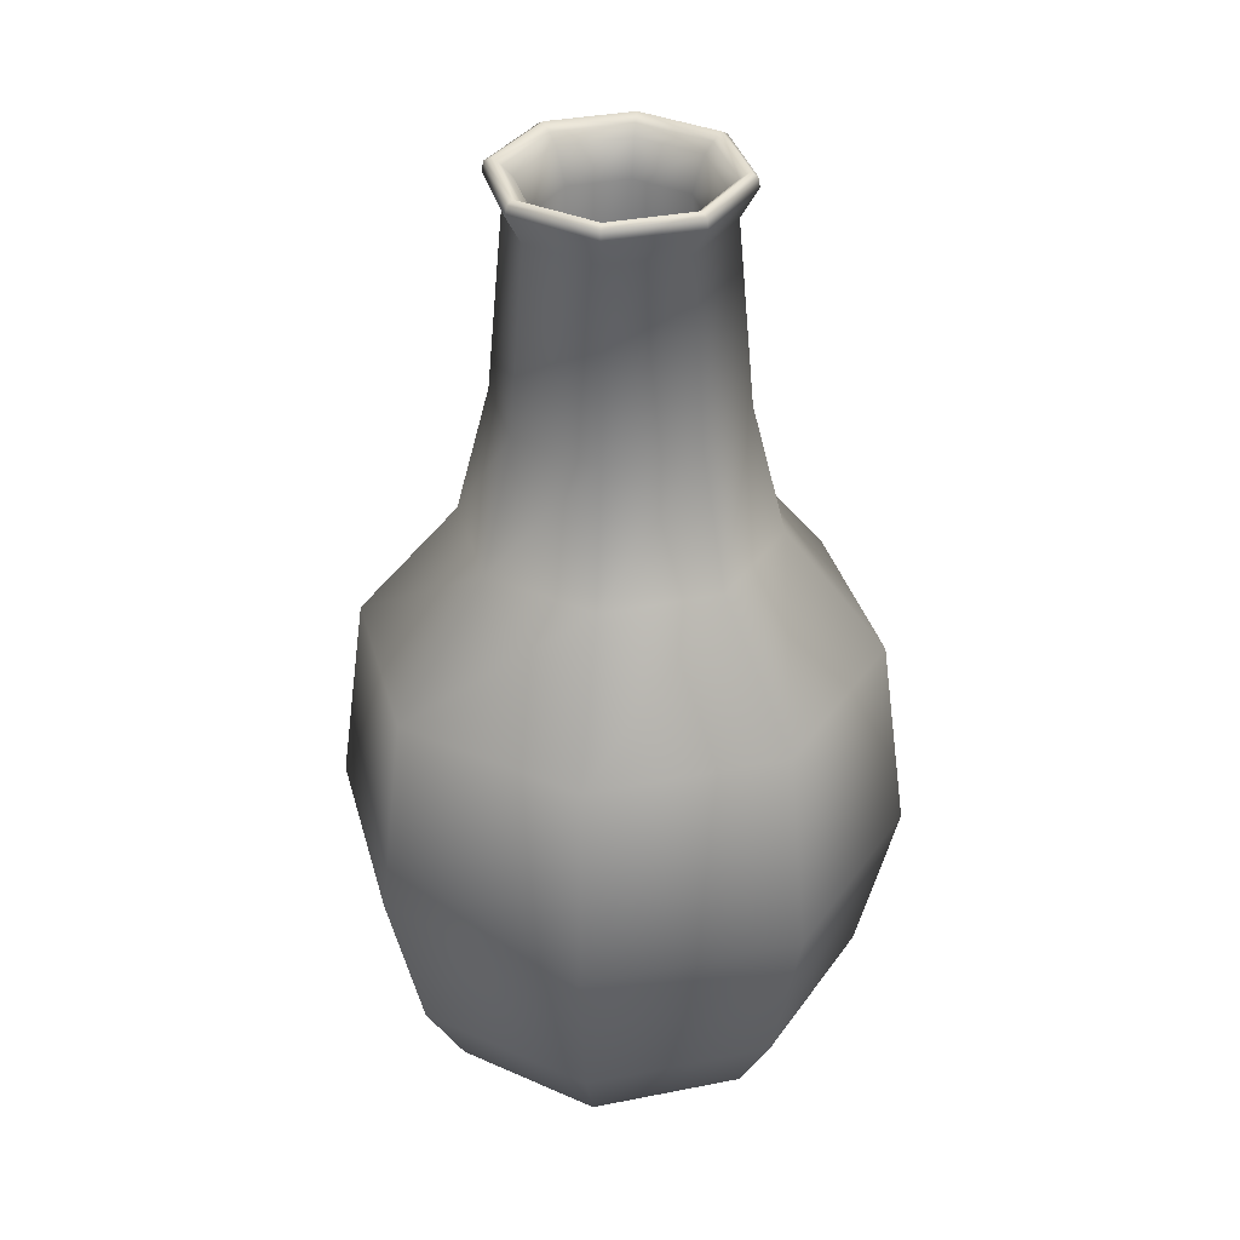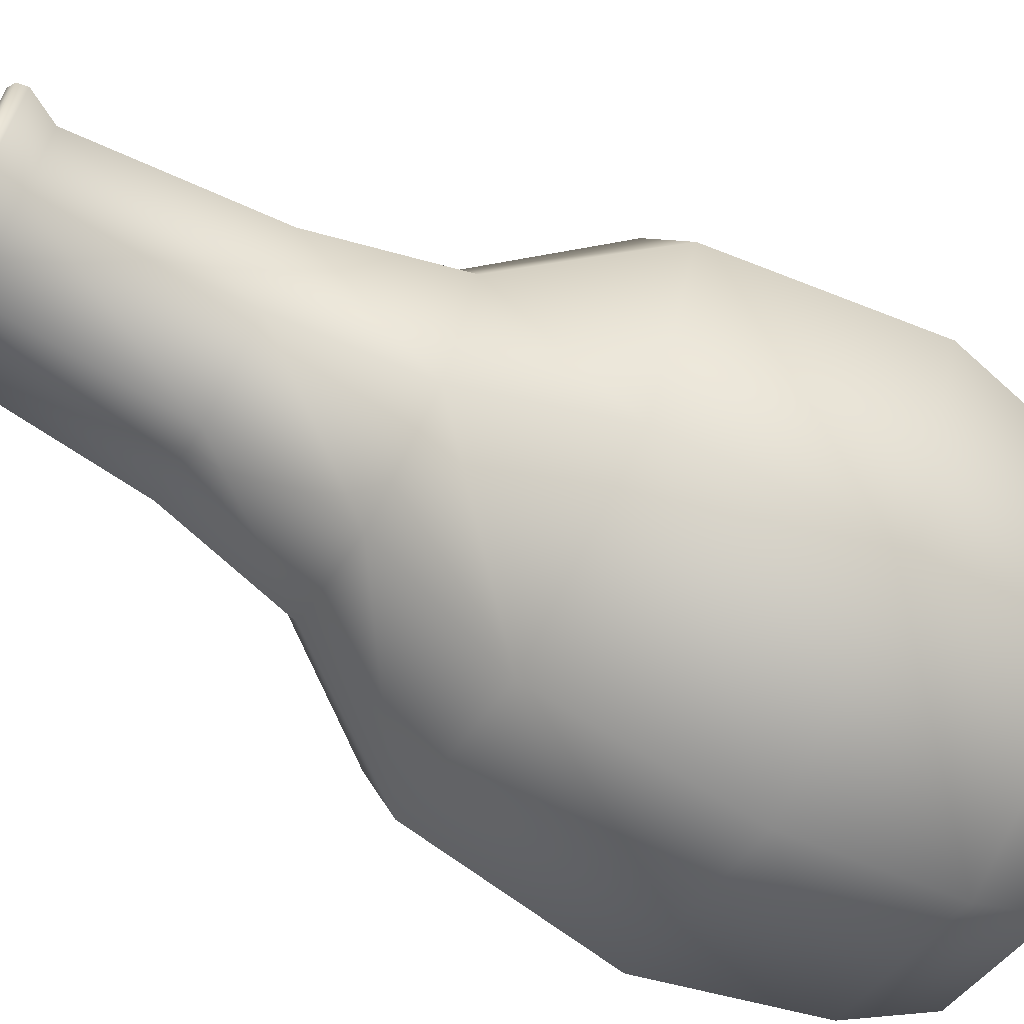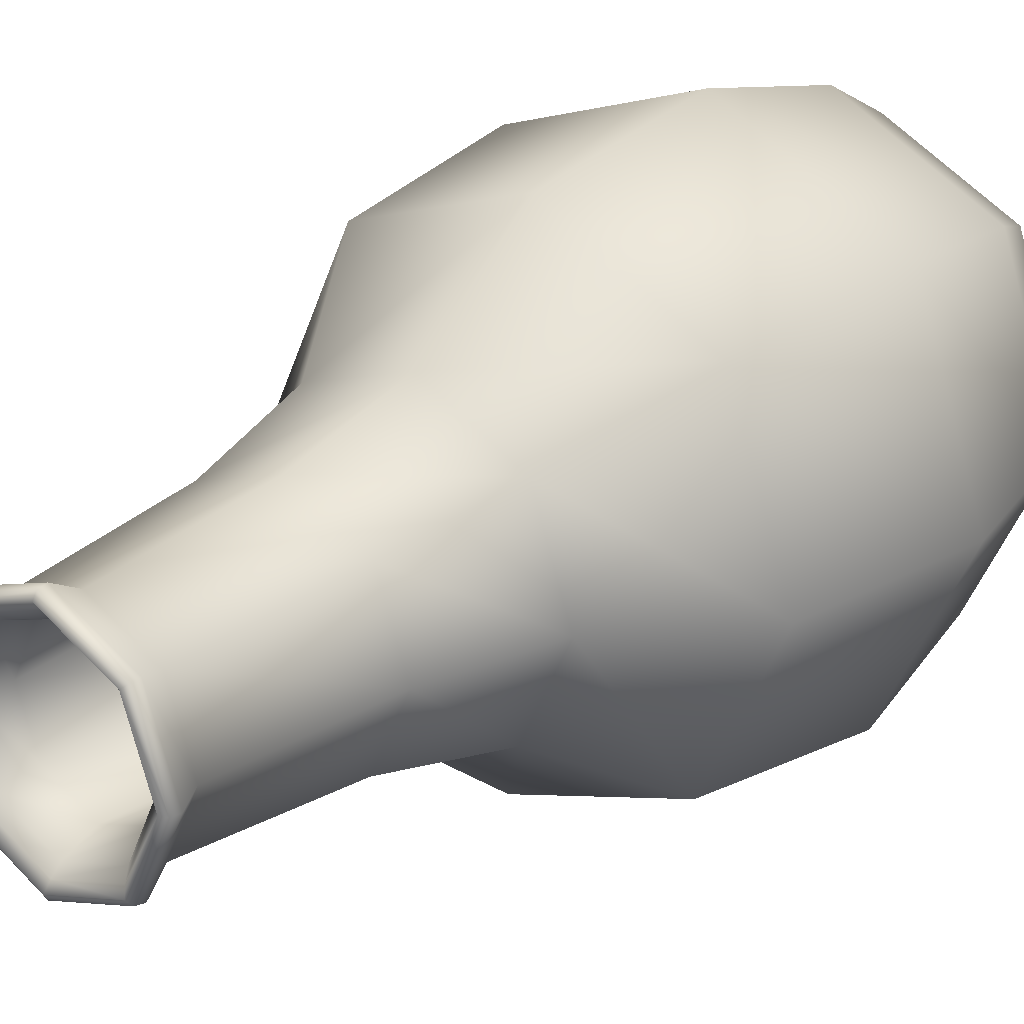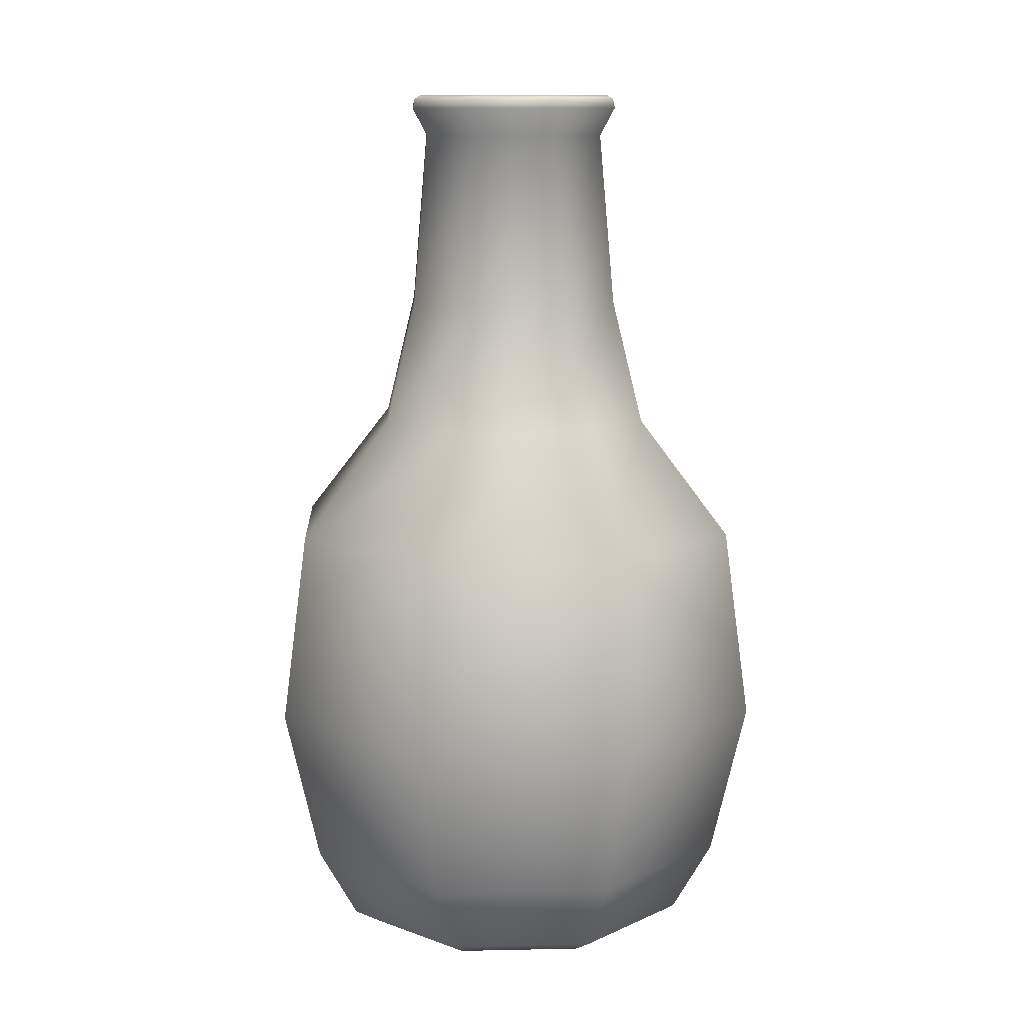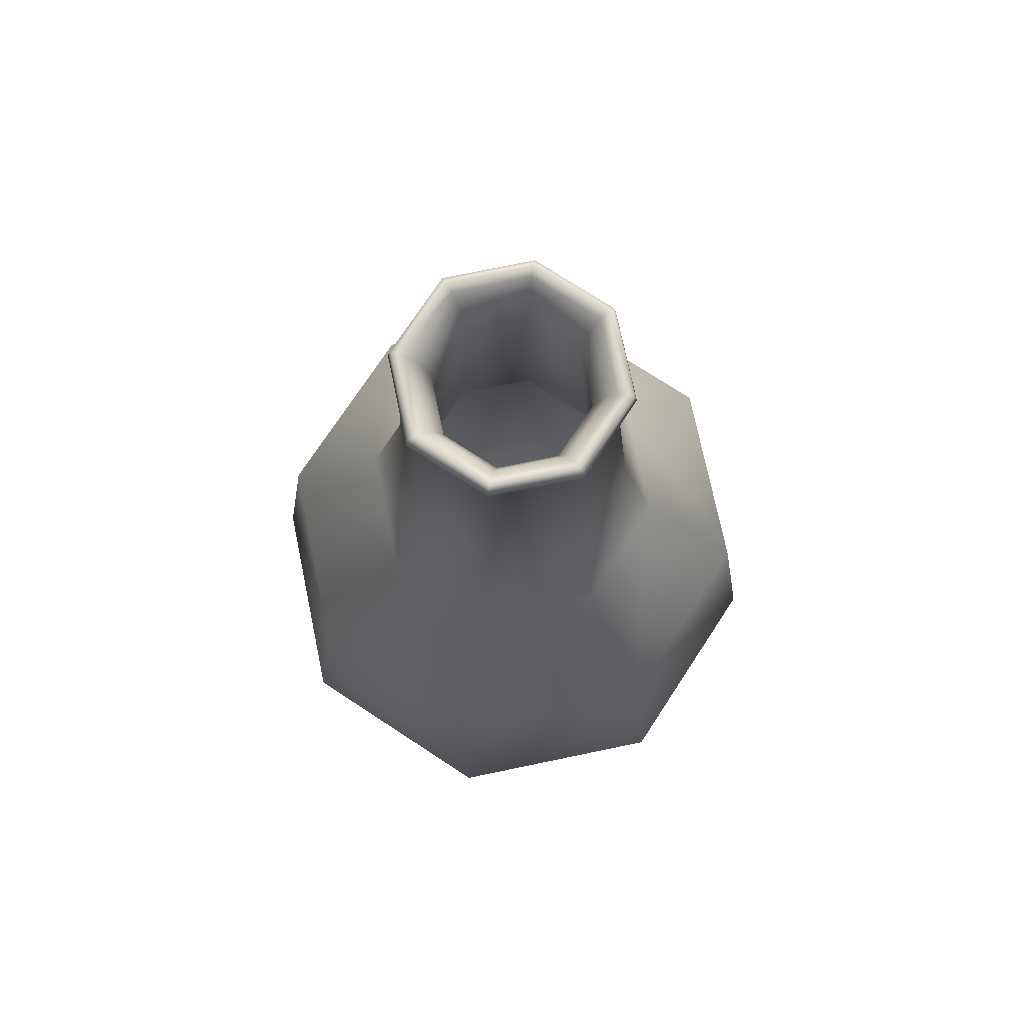
<metadata>
{"format":"obj","ext":"obj","renderer":"f3d","projection":"perspective","resolution":1024,"background":"white","views":[{"elev":35.3,"azim":140.1,"up":"+Y"},{"elev":-66.8,"azim":-119.4,"up":"+Z"},{"elev":25.6,"azim":-139.5,"up":"+Z"},{"elev":11.0,"azim":16.9,"up":"+Y"},{"elev":74.0,"azim":-126.9,"up":"+Y"}]}
</metadata>
<code>
o mug_3.003_Cube.006
v -0.06458 0.3864 -0.002988
v -0.04777 0.3864 0.04355
v -0.04102 0.4852 0.0374
v -0.05545 0.4852 -0.002567
v -0.002977 0.3864 0.06457
v -0.002555 0.4852 0.05545
v 0.04356 0.3864 0.04777
v 0.03741 0.4852 0.04102
v 0.06459 0.3864 0.002974
v 0.05546 0.4852 0.002553
v 0.04778 0.3864 -0.04356
v 0.04103 0.4852 -0.03741
v 0.002986 0.3864 -0.06459
v 0.002565 0.4852 -0.05547
v -0.04355 0.3864 -0.04778
v -0.0374 0.4852 -0.04103
v -0.08274 0.3156 -0.003827
v -0.0612 0.3156 0.0558
v -0.003815 0.3156 0.08274
v 0.05581 0.3156 0.0612
v 0.08275 0.3156 0.003812
v 0.06121 0.3156 -0.05581
v 0.003824 0.3156 -0.08275
v -0.0558 0.3156 -0.06122
v -0.1365 0.249 -0.00631
v -0.101 0.249 0.09208
v -0.006298 0.249 0.1365
v 0.09209 0.249 0.101
v 0.1365 0.249 0.006296
v 0.101 0.249 -0.0921
v 0.006307 0.249 -0.1365
v -0.09209 0.249 -0.101
v -0.1515 0.1402 -0.007002
v -0.1121 0.1402 0.1022
v -0.00699 0.1402 0.1515
v 0.1022 0.1402 0.1121
v 0.1515 0.1402 0.006988
v 0.1121 0.1402 -0.1022
v 0.006999 0.1402 -0.1515
v -0.1022 0.1402 -0.1121
v -0.1307 0.05068 -0.006042
v -0.09671 0.05068 0.08817
v -0.006031 0.05068 0.1307
v 0.08818 0.05068 0.09671
v 0.1307 0.05068 0.006028
v 0.09672 0.05068 -0.08819
v 0.00604 0.05068 -0.1307
v -0.08818 0.05068 -0.09672
v -0.1074 0.008891 -0.004964
v -0.07943 0.008891 0.07242
v -0.004952 0.008891 0.1074
v 0.07243 0.008891 0.07943
v 0.1074 0.008891 0.00495
v 0.07944 0.008891 -0.07243
v 0.004962 0.008891 -0.1074
v -0.07242 0.008891 -0.07944
v -0.04758 0.5011 0.04338
v -0.06432 0.5011 -0.002976
v -0.002965 0.5011 0.06432
v 0.04339 0.5011 0.04757
v 0.06433 0.5011 0.002962
v 0.04759 0.5011 -0.04339
v 0.002974 0.5011 -0.06433
v -0.04338 0.5011 -0.04759
v -0.04979 0.4997 -0.002306
v -0.03683 0.4997 0.03358
v -0.03146 0.4814 0.02868
v -0.04254 0.4814 -0.001971
v -0.002294 0.4997 0.04979
v -0.001959 0.4814 0.04253
v 0.03359 0.4997 0.03683
v 0.0287 0.4814 0.03146
v 0.0498 0.4997 0.002292
v 0.04254 0.4814 0.001957
v 0.03684 0.4997 -0.03359
v 0.03147 0.4814 -0.0287
v 0.002303 0.4997 -0.04981
v 0.001968 0.4814 -0.04255
v -0.03358 0.4997 -0.03685
v -0.02869 0.4814 -0.03148
v -0.038 0.3562 0.03465
v -0.05137 0.3562 -0.002379
v -0.002367 0.3562 0.05137
v 0.03466 0.3562 0.038
v 0.05138 0.3562 0.002365
v 0.03801 0.3562 -0.03466
v 0.002376 0.3562 -0.05139
v -0.03465 0.3562 -0.03801
v -0.0873 0.2238 0.07959
v -0.118 0.2238 -0.005455
v -0.005443 0.2238 0.118
v 0.0796 0.2238 0.08729
v 0.118 0.2238 0.005441
v 0.08731 0.2238 -0.0796
v 0.005452 0.2238 -0.118
v -0.07959 0.2238 -0.08731
v -0.08678 0.05304 0.07912
v -0.1173 0.05304 -0.005423
v -0.005411 0.05304 0.1173
v 0.07913 0.05304 0.08678
v 0.1173 0.05304 0.005409
v 0.08679 0.05304 -0.07913
v 0.00542 0.05304 -0.1173
v -0.07912 0.05304 -0.08679
v -0.06575 0.01034 0.05994
v -0.08888 0.01034 -0.00411
v -0.004098 0.01034 0.08888
v 0.05995 0.01034 0.06574
v 0.08889 0.01034 0.004096
v 0.06575 0.01034 -0.05996
v 0.004108 0.01034 -0.08889
v -0.05994 0.01034 -0.06576
v -0.004276 0.01171 0.003896
v -0.005783 0.01171 -0.000274
v -0.000263 0.01171 0.00578
v 0.003908 0.01171 0.004274
v 0.005792 0.01171 0.00026
v 0.004286 0.01171 -0.00391
v 0.000272 0.01171 -0.005794
v -0.003899 0.01171 -0.004288
v -0.006905 0.000821 -0.000326
v -0.005106 0.000821 0.004653
v -0.06712 -0.000552 0.0612
v -0.09074 -0.000552 -0.004196
v -0.000314 0.000821 0.006902
v -0.004184 -0.000552 0.09074
v 0.004665 0.000821 0.005104
v 0.06121 -0.000552 0.06712
v 0.006914 0.000821 0.000312
v 0.09075 -0.000552 0.004182
v 0.005116 0.000821 -0.004667
v 0.06713 -0.000552 -0.06121
v 0.000324 0.000821 -0.006916
v 0.004194 -0.000552 -0.09075
v -0.004655 0.000821 -0.005118
v -0.0612 -0.000552 -0.06714
v -0.0633 0.5064 -0.002929
v -0.04683 0.5064 0.04269
v -0.04419 0.5085 0.04029
v -0.05974 0.5085 -0.002765
v -0.002918 0.5064 0.0633
v -0.002753 0.5085 0.05973
v 0.0427 0.5064 0.04682
v 0.0403 0.5085 0.04419
v 0.06331 0.5064 0.002915
v 0.05974 0.5085 0.002751
v 0.04684 0.5064 -0.0427
v 0.0442 0.5085 -0.0403
v 0.002927 0.5064 -0.06331
v 0.002762 0.5085 -0.05975
v -0.04269 0.5064 -0.04684
v -0.04029 0.5085 -0.0442
v -0.05481 0.5048 -0.002538
v -0.04055 0.5048 0.03696
v -0.002526 0.5048 0.05481
v 0.03698 0.5048 0.04054
v 0.05482 0.5048 0.002523
v 0.04056 0.5048 -0.03698
v 0.002535 0.5048 -0.05482
v -0.03697 0.5048 -0.04056
v 5e-06 0.000821 -7e-06
v 5e-06 0.01171 -7e-06
f 1 2 3 4
f 2 5 6 3
f 5 7 8 6
f 7 9 10 8
f 9 11 12 10
f 11 13 14 12
f 13 15 16 14
f 15 1 4 16
f 17 18 2 1
f 18 19 5 2
f 19 20 7 5
f 20 21 9 7
f 21 22 11 9
f 22 23 13 11
f 23 24 15 13
f 24 17 1 15
f 25 26 18 17
f 26 27 19 18
f 27 28 20 19
f 28 29 21 20
f 29 30 22 21
f 30 31 23 22
f 31 32 24 23
f 32 25 17 24
f 33 34 26 25
f 34 35 27 26
f 35 36 28 27
f 36 37 29 28
f 37 38 30 29
f 38 39 31 30
f 39 40 32 31
f 40 33 25 32
f 41 42 34 33
f 42 43 35 34
f 43 44 36 35
f 44 45 37 36
f 45 46 38 37
f 46 47 39 38
f 47 48 40 39
f 48 41 33 40
f 49 50 42 41
f 50 51 43 42
f 51 52 44 43
f 52 53 45 44
f 53 54 46 45
f 54 55 47 46
f 55 56 48 47
f 56 49 41 48
f 4 3 57 58
f 3 6 59 57
f 6 8 60 59
f 8 10 61 60
f 10 12 62 61
f 12 14 63 62
f 14 16 64 63
f 16 4 58 64
f 65 66 67 68
f 66 69 70 67
f 69 71 72 70
f 71 73 74 72
f 73 75 76 74
f 75 77 78 76
f 77 79 80 78
f 79 65 68 80
f 68 67 81 82
f 67 70 83 81
f 70 72 84 83
f 72 74 85 84
f 74 76 86 85
f 76 78 87 86
f 78 80 88 87
f 80 68 82 88
f 82 81 89 90
f 81 83 91 89
f 83 84 92 91
f 84 85 93 92
f 85 86 94 93
f 86 87 95 94
f 87 88 96 95
f 88 82 90 96
f 90 89 97 98
f 89 91 99 97
f 91 92 100 99
f 92 93 101 100
f 93 94 102 101
f 94 95 103 102
f 95 96 104 103
f 96 90 98 104
f 98 97 105 106
f 97 99 107 105
f 99 100 108 107
f 100 101 109 108
f 101 102 110 109
f 102 103 111 110
f 103 104 112 111
f 104 98 106 112
f 106 105 113 114
f 105 107 115 113
f 107 108 116 115
f 108 109 117 116
f 109 110 118 117
f 110 111 119 118
f 111 112 120 119
f 112 106 114 120
f 121 122 123 124
f 122 125 126 123
f 125 127 128 126
f 127 129 130 128
f 129 131 132 130
f 131 133 134 132
f 133 135 136 134
f 135 121 124 136
f 137 138 139 140
f 138 141 142 139
f 141 143 144 142
f 143 145 146 144
f 145 147 148 146
f 147 149 150 148
f 149 151 152 150
f 151 137 140 152
f 153 140 139 154
f 154 139 142 155
f 155 142 144 156
f 156 144 146 157
f 157 146 148 158
f 158 148 150 159
f 159 150 152 160
f 160 152 140 153
f 137 58 57 138
f 138 57 59 141
f 141 59 60 143
f 143 60 61 145
f 145 61 62 147
f 147 62 63 149
f 149 63 64 151
f 151 64 58 137
f 161 133 131 129
f 121 135 133 161
f 125 161 129 127
f 122 121 161 125
f 160 153 65 79
f 159 160 79 77
f 158 159 77 75
f 157 158 75 73
f 156 157 73 71
f 155 156 71 69
f 154 155 69 66
f 153 154 66 65
f 162 117 118 119
f 114 162 119 120
f 115 116 117 162
f 113 115 162 114
f 136 124 49 56
f 134 136 56 55
f 132 134 55 54
f 130 132 54 53
f 128 130 53 52
f 126 128 52 51
f 123 126 51 50
f 124 123 50 49

</code>
